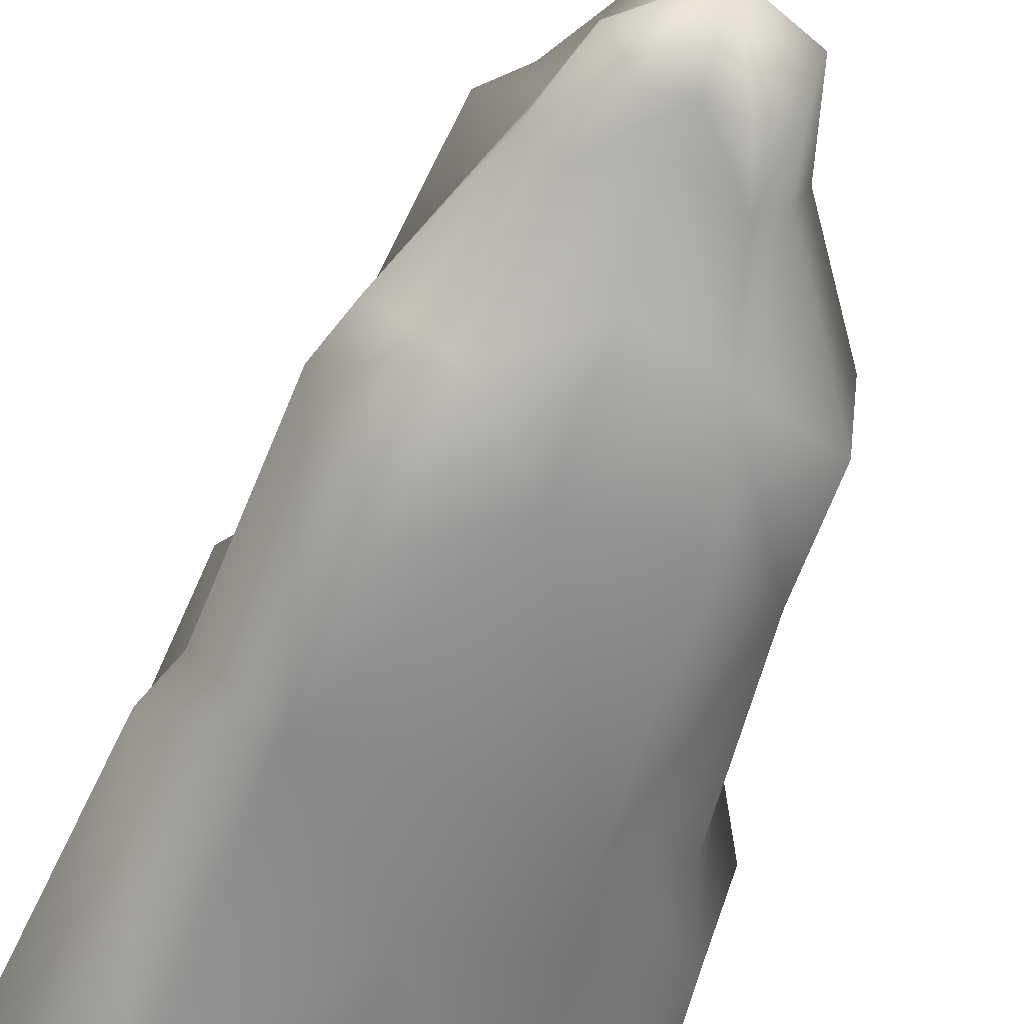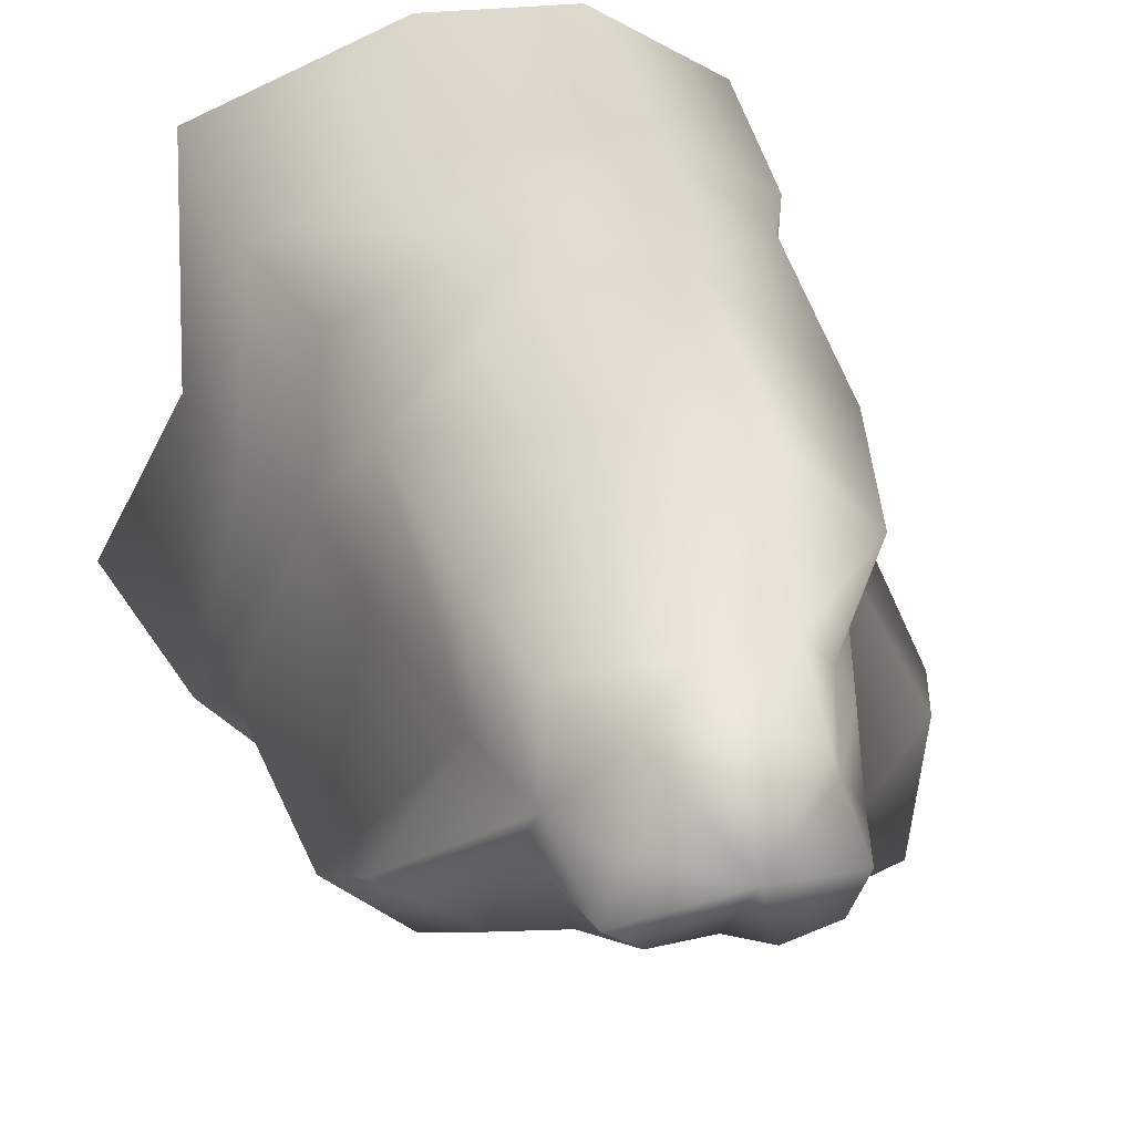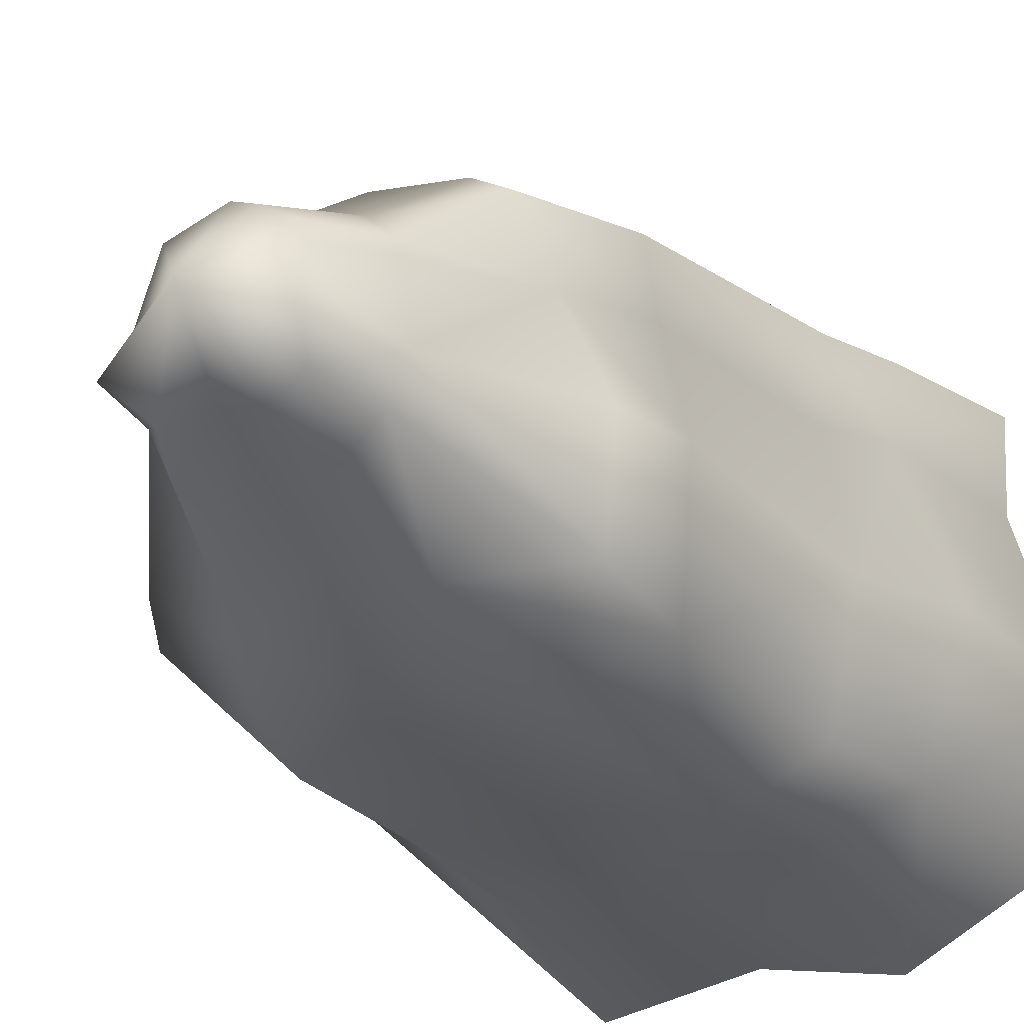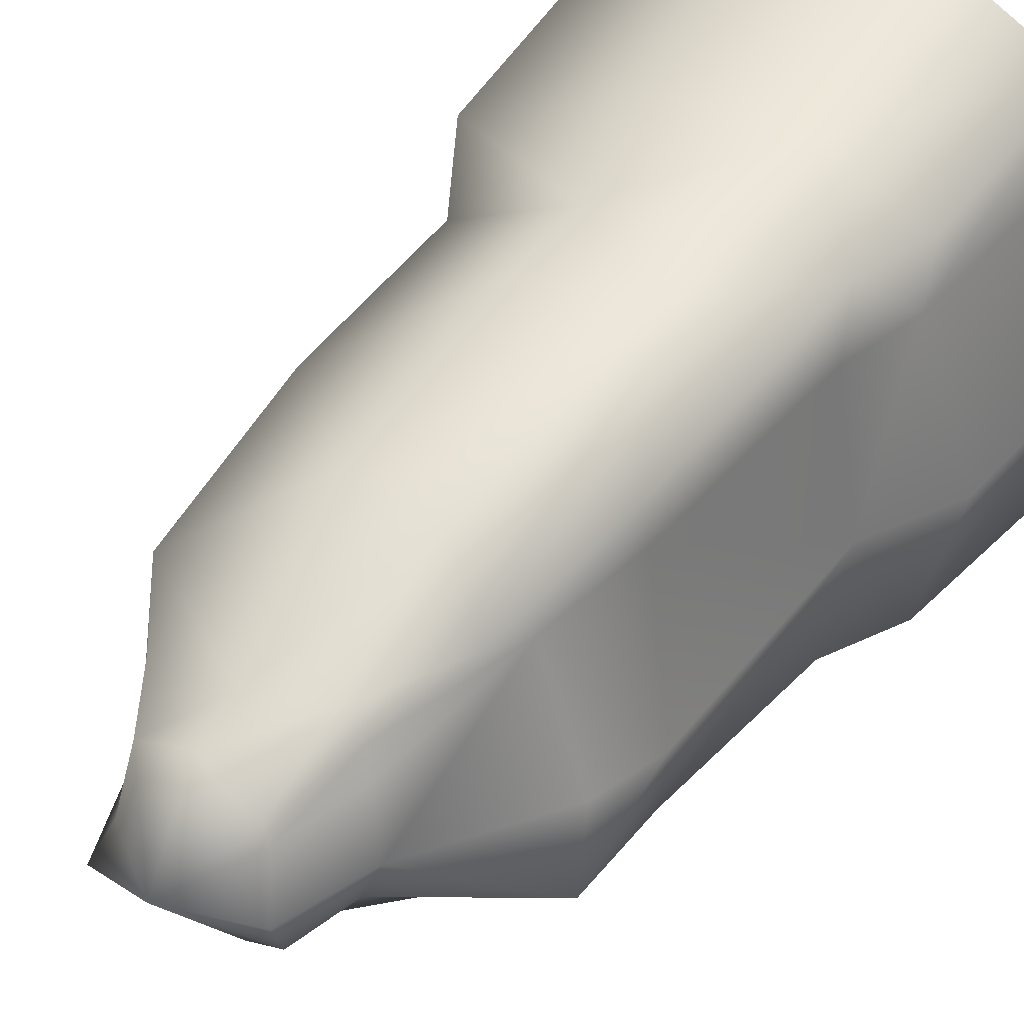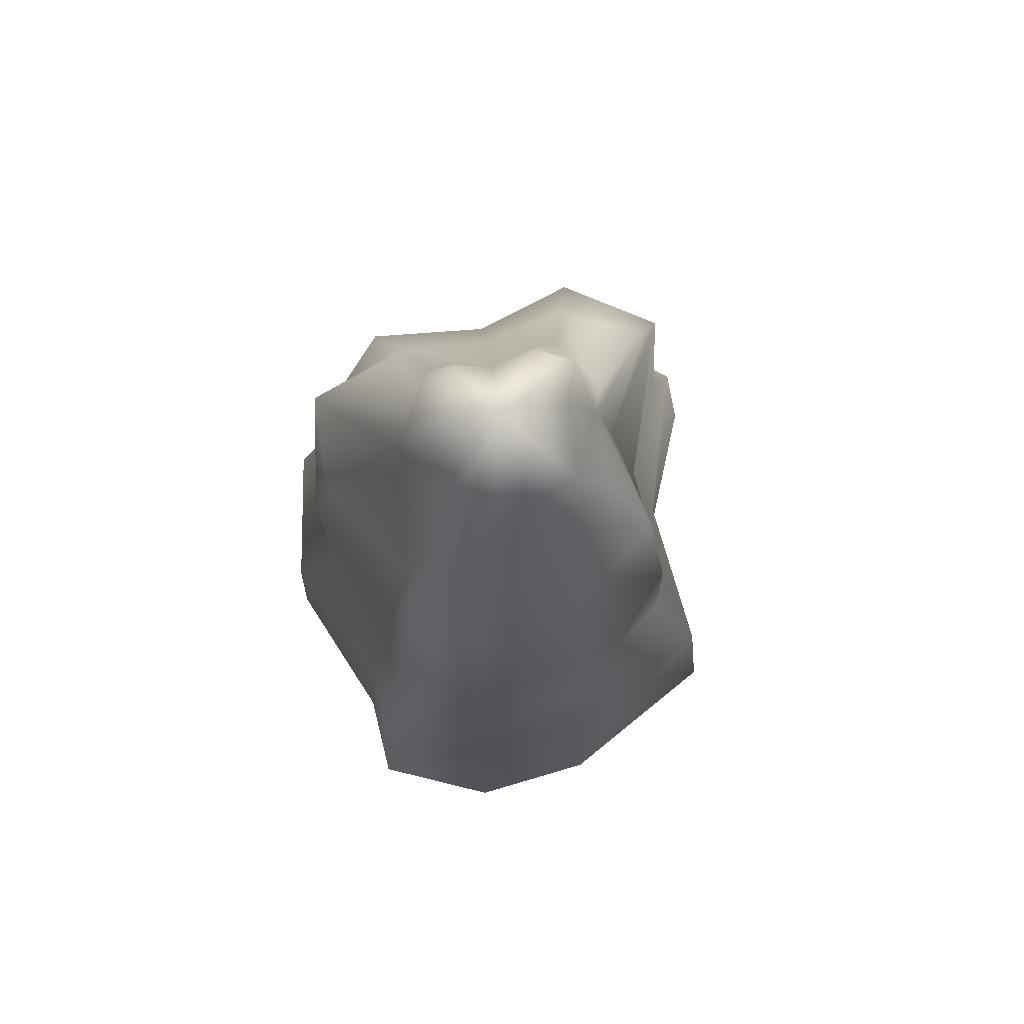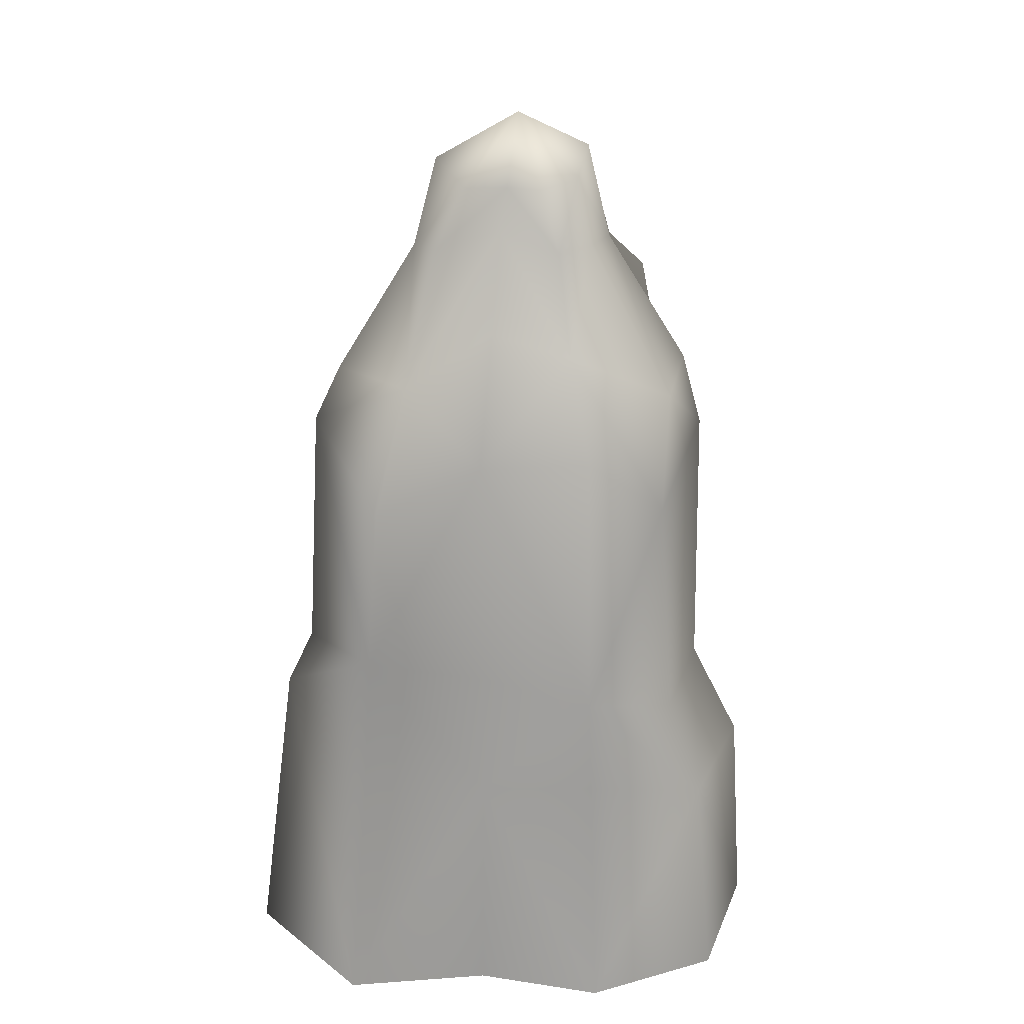
<metadata>
{"format":"obj","ext":"obj","renderer":"f3d","projection":"perspective","resolution":1024,"background":"white","views":[{"elev":-54.1,"azim":162.5,"up":"+Z"},{"elev":21.6,"azim":167.7,"up":"+Z"},{"elev":-21.7,"azim":-152.4,"up":"+Z"},{"elev":37.1,"azim":-149.0,"up":"+Z"},{"elev":79.5,"azim":-15.8,"up":"+Y"},{"elev":25.6,"azim":-174.7,"up":"+Y"}]}
</metadata>
<code>
o DurotarRock05
v -3.628 12.8 -2.674
v -3.877 12.92 -0.4983
v -2.123 15.68 -0.3749
v 4.057 2.946 0.1965
v 4.471 -1.464 -0.1428
v 5.16 5.22 -2.704
v 2.687 10.39 -4.308
v 0.4663 11.28 -3.611
v 2.171 12.9 -3.073
v 4.288 11.9 -2.494
v 2.973 6.595 -4.257
v 4.63 6.31 -2.405
v 3.237 4.687 0.02539
v 4.006 3.704 3.874
v 4.367 -1.464 4.381
v -0.03947 18.33 0.04583
v -0.008128 16.98 1.764
v 1.11 16.92 1.404
v -0.5456 17.17 1.51
v 1.947 15.43 1.58
v 2.024 15.68 -0.03454
v 0.1115 15.8 1.922
v -1.284 15.43 1.934
v -1.211 17.17 1.134
v -1.322 17.17 0.7792
v -1.616 17.7 -0.2028
v -2.123 15.68 -0.3749
v -1.741 15.43 1.484
v -1.961 15.68 1.043
v -2.71 12.45 1.738
v -3.877 12.92 -0.4983
v -4.307 11.36 -0.5506
v 0.2128 12.9 3.834
v 3.032 9.91 2.86
v 2.609 14.3 2.347
v -1.521 12.91 3.654
v -2.806 14.05 2.627
v -4.412 5.34 -0.5959
v -3.272 10.17 2.057
v -3.383 10.88 3.192
v -3.842 4.878 3.921
v -1.825 7.622 4.377
v -3.708 4.868 2.274
v -4.319 3.224 2.504
v -5.477 3.224 -0.6414
v -5.775 -1.464 -0.6799
v -4.721 -1.464 2.719
v -2.13 5.507 4.86
v 0.5637 7.746 4.136
v 0.1633 6.332 4.741
v -2.169 3.195 5.098
v -4.43 3.124 3.976
v -4.788 -1.464 4.67
v -2.331 -1.464 6.06
v 0.4185 3.195 5.076
v 0.4914 -1.464 6.035
v 3.13 9.259 0.2487
v 3.106 5.496 3.086
v 2.46 13.27 -0.02047
v 3.788 12.98 -2.064
v -0.03947 18.33 0.04583
v 1.369 17.17 -0.009333
v 1.698 17.48 -0.7863
v 1.031 16.98 -1.366
v 2.25 15.41 -0.5848
v 0.08078 16.98 -1.254
v -1.115 15.68 -1.831
v -0.6583 17.01 -1.479
v 0.2198 16.06 -1.466
v -1.453 13.71 -2.971
v 0.2941 14.05 -2.545
v 1.596 15.68 -1.684
v -1.443 17.17 -1.119
v -1.765 15.68 -1.171
v -4.631 3.224 -3.588
v -5.477 3.224 -0.6414
v -4.412 5.34 -0.5959
v -5.775 -1.464 -0.6799
v -5.046 -1.464 -3.872
v -2.384 -1.464 -5.362
v -2.16 3.699 -4.493
v -4.307 11.36 -0.5506
v -3.552 10.17 -2.98
v -3.89 5.34 -3.278
v -2.067 5.858 -4.47
v 0.3317 3.572 -4.506
v 0.3364 -1.464 -4.951
v 3.39 -1.464 -5.599
v 0.1416 6.191 -4.045
v -1.953 11.65 -4.003
v 3.152 3.124 -4.401
v 6.007 -1.464 -2.996
v -1.616 17.7 -0.2028
g Geoset0
f 1 2 3
f 4 5 6
f 7 8 9
f 10 7 9
f 10 11 7
f 12 11 10
f 6 11 12
f 13 6 12
f 4 6 13
f 14 4 13
f 14 5 4
f 15 5 14
f 16 17 18
f 16 19 17
f 20 21 18
f 22 20 18
f 22 18 17
f 23 22 17
f 23 17 19
f 24 23 19
f 16 24 19
f 16 25 24
f 16 26 25
f 27 25 26
f 28 23 24
f 25 28 24
f 29 28 25
f 27 29 25
f 27 30 29
f 31 30 27
f 32 30 31
f 33 34 35
f 33 35 22
f 36 33 22
f 36 22 23
f 37 36 23
f 28 37 23
f 30 37 28
f 30 28 29
f 38 39 32
f 32 39 30
f 39 37 30
f 40 41 42
f 43 41 40
f 44 41 43
f 42 33 36
f 37 42 36
f 40 42 37
f 39 40 37
f 43 40 39
f 38 43 39
f 38 44 43
f 45 44 38
f 46 44 45
f 46 47 44
f 41 48 42
f 49 34 33
f 42 49 33
f 42 50 49
f 48 50 42
f 51 50 48
f 41 51 48
f 52 51 41
f 44 52 41
f 44 53 52
f 47 53 44
f 53 51 52
f 53 54 51
f 55 56 14
f 56 15 14
f 54 56 51
f 51 56 55
f 57 13 10
f 13 12 10
f 51 55 50
f 55 14 50
f 50 14 58
f 58 14 13
f 58 13 34
f 34 13 57
f 34 57 59
f 57 10 59
f 59 10 60
f 10 9 60
f 49 50 34
f 50 58 34
f 22 35 20
f 35 34 59
f 35 59 21
f 35 21 20
f 61 18 62
f 61 63 64
f 61 62 63
f 21 63 62
f 18 21 62
f 65 64 63
f 21 65 63
f 21 60 65
f 59 60 21
f 66 67 68
f 69 67 66
f 69 70 67
f 71 70 69
f 8 70 71
f 9 8 71
f 9 71 69
f 9 69 72
f 72 69 66
f 60 9 65
f 65 9 72
f 65 72 64
f 72 66 64
f 61 64 66
f 61 66 68
f 61 68 73
f 67 73 68
f 67 74 73
f 70 74 67
f 75 76 77
f 75 78 76
f 79 78 75
f 80 79 75
f 80 75 81
f 1 82 2
f 83 82 1
f 83 77 82
f 84 77 83
f 75 77 84
f 85 75 84
f 81 75 85
f 86 81 85
f 86 80 81
f 87 80 86
f 85 84 83
f 88 87 86
f 86 85 89
f 85 83 90
f 8 85 90
f 89 85 8
f 11 89 8
f 11 86 89
f 91 86 11
f 88 86 91
f 6 88 91
f 92 88 6
f 5 92 6
f 6 91 11
f 11 8 7
f 8 90 70
f 61 73 93
f 73 3 93
f 74 3 73
f 1 3 74
f 70 1 74
f 70 83 1
f 90 83 70

</code>
